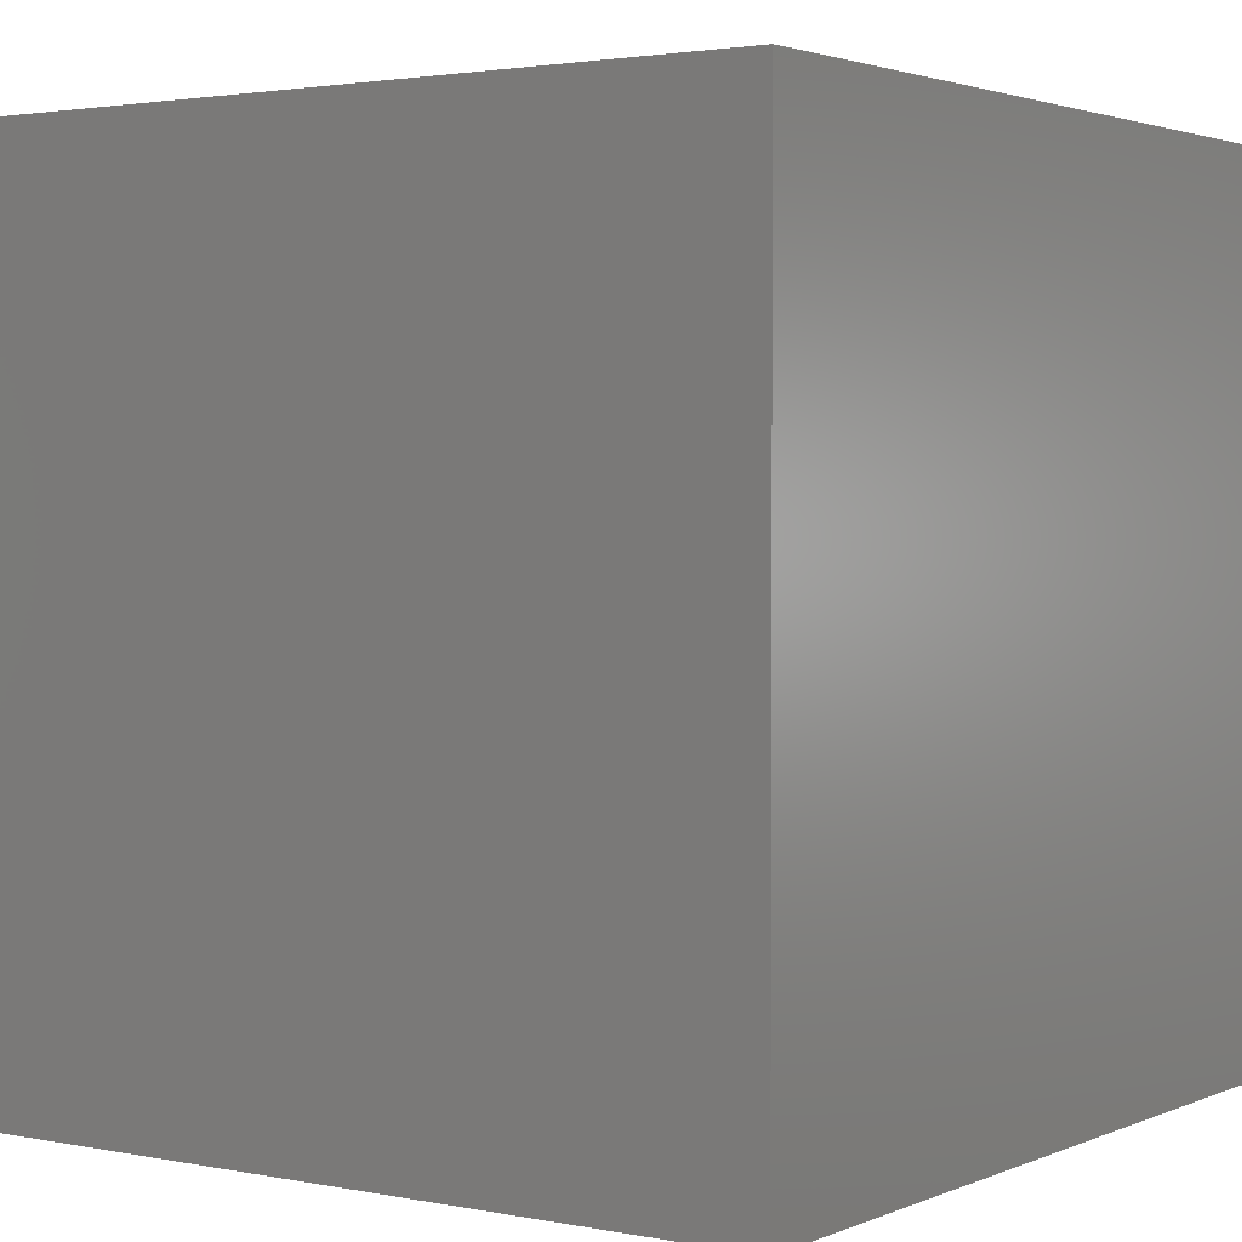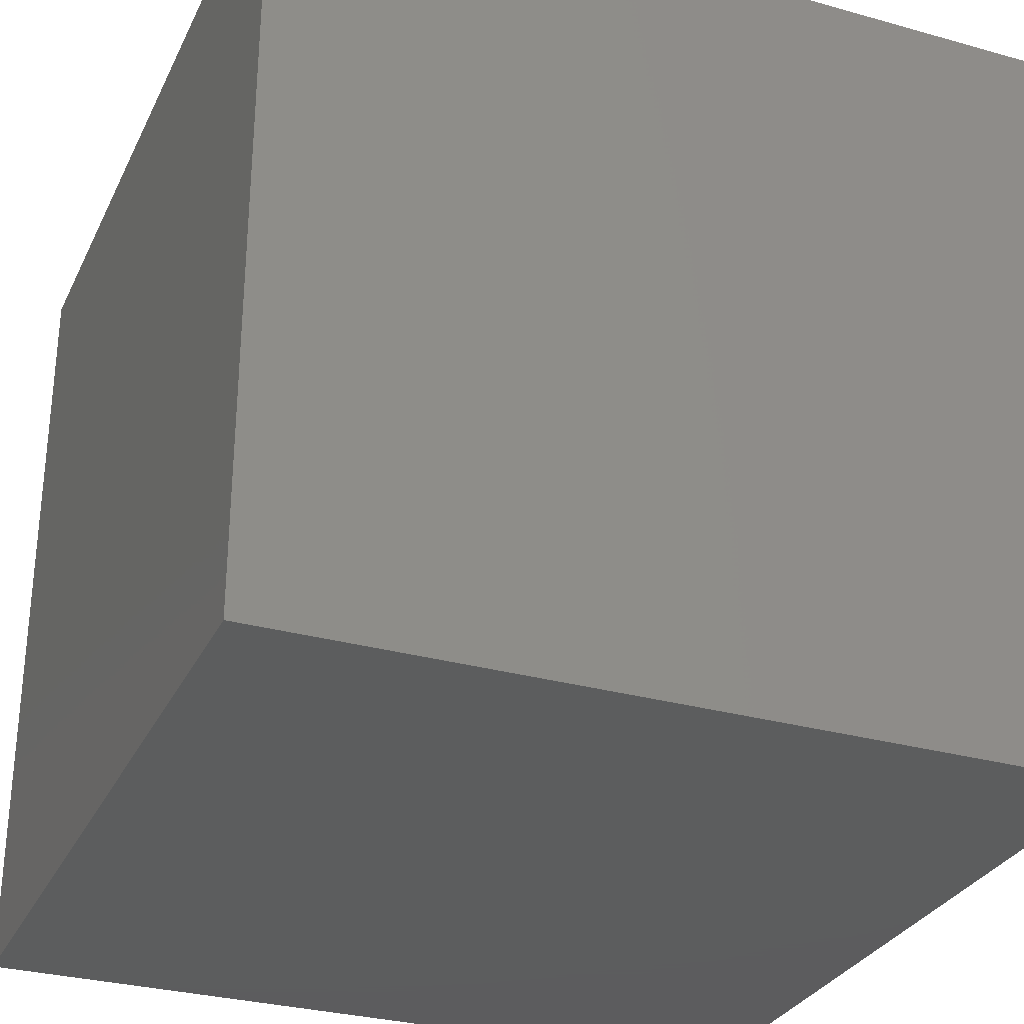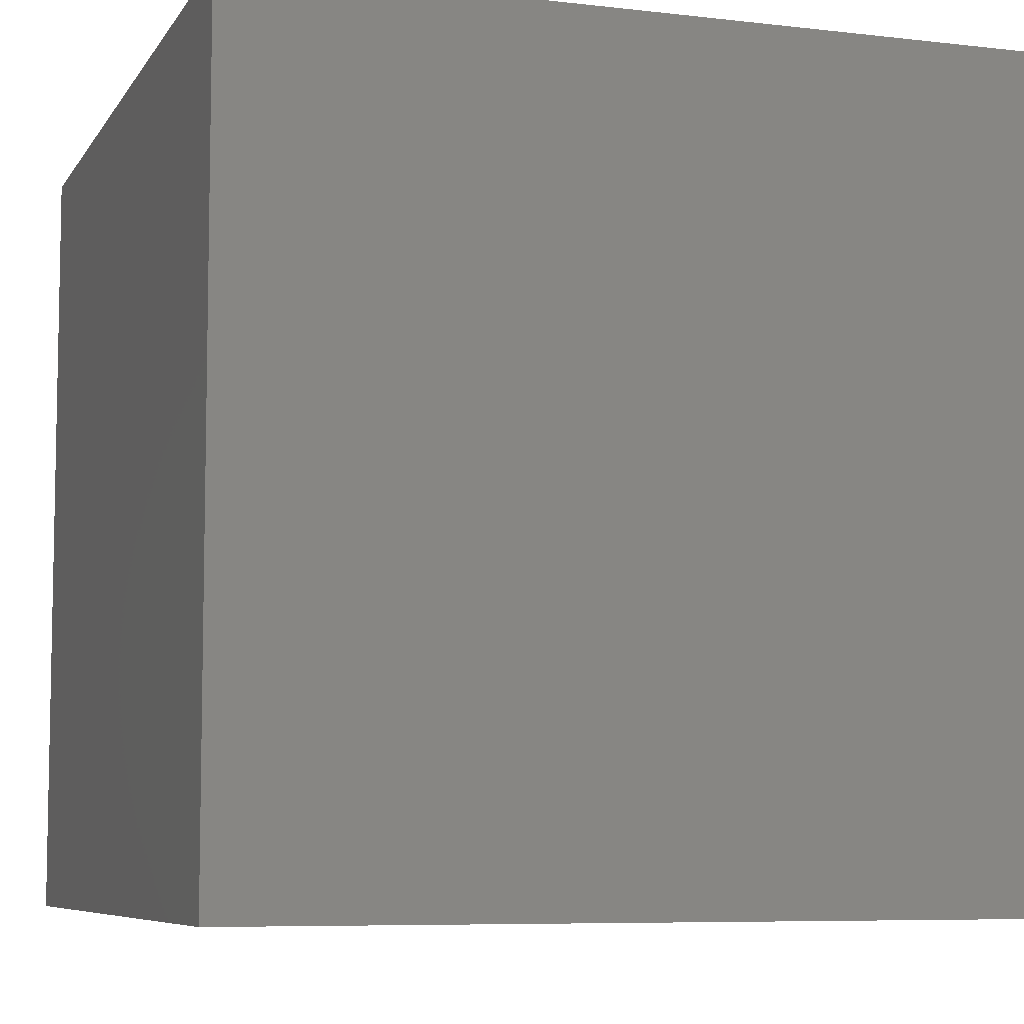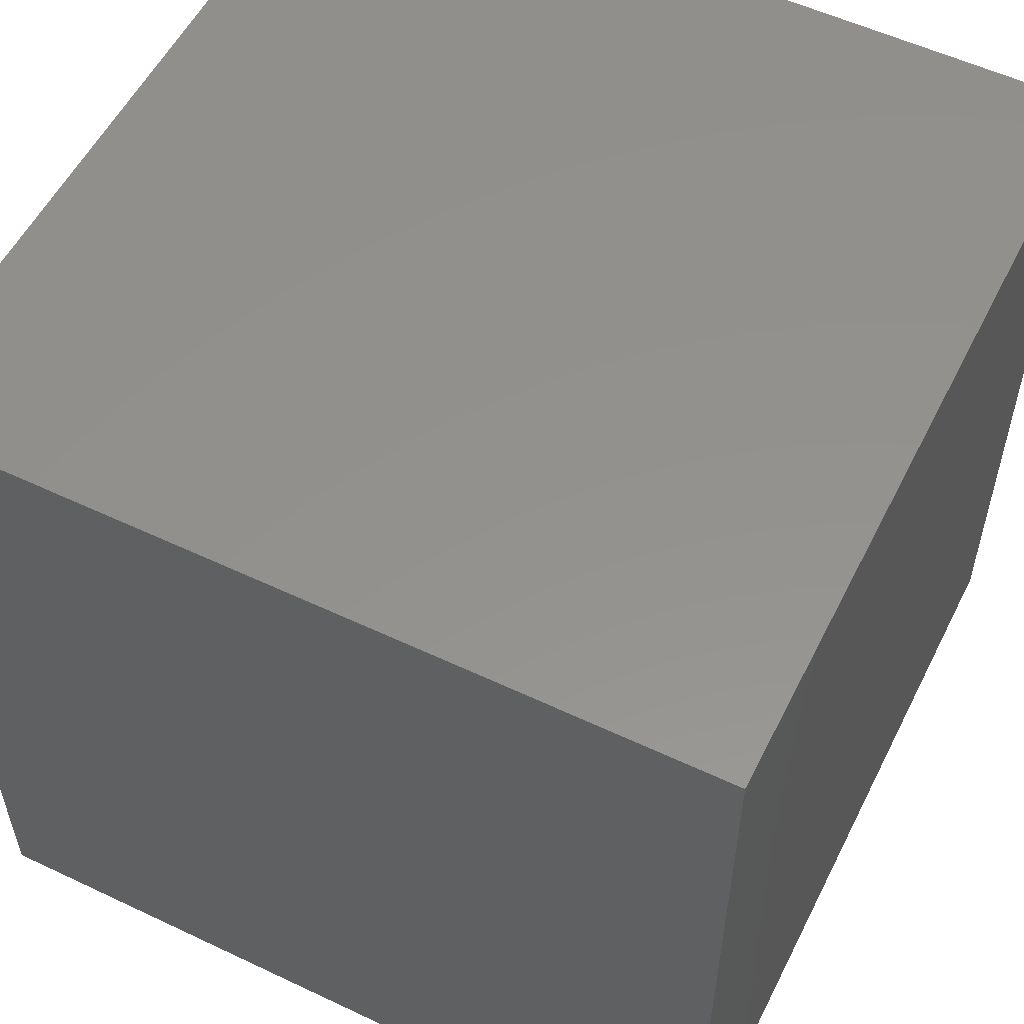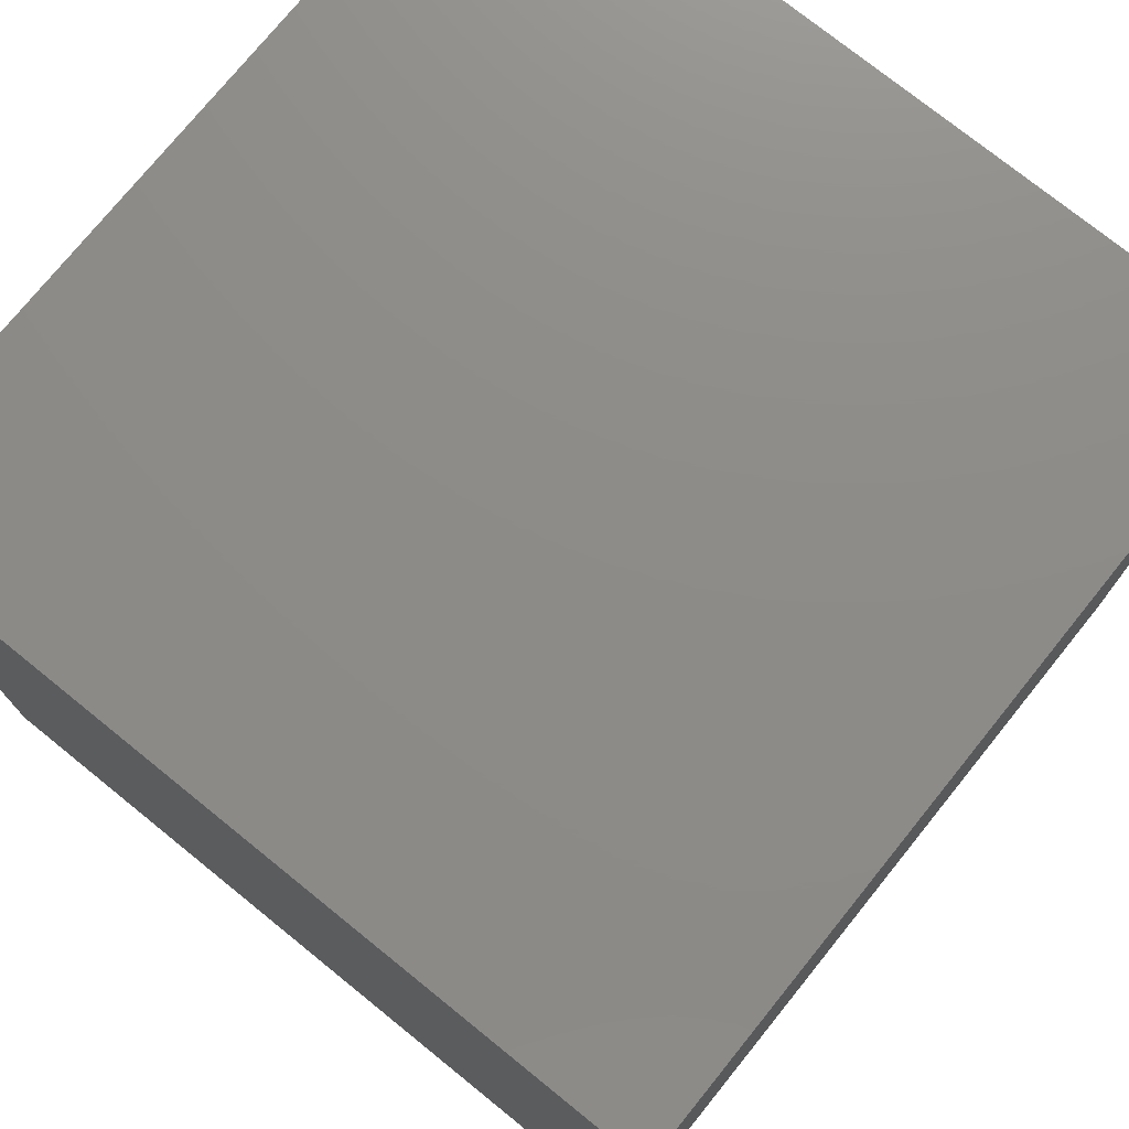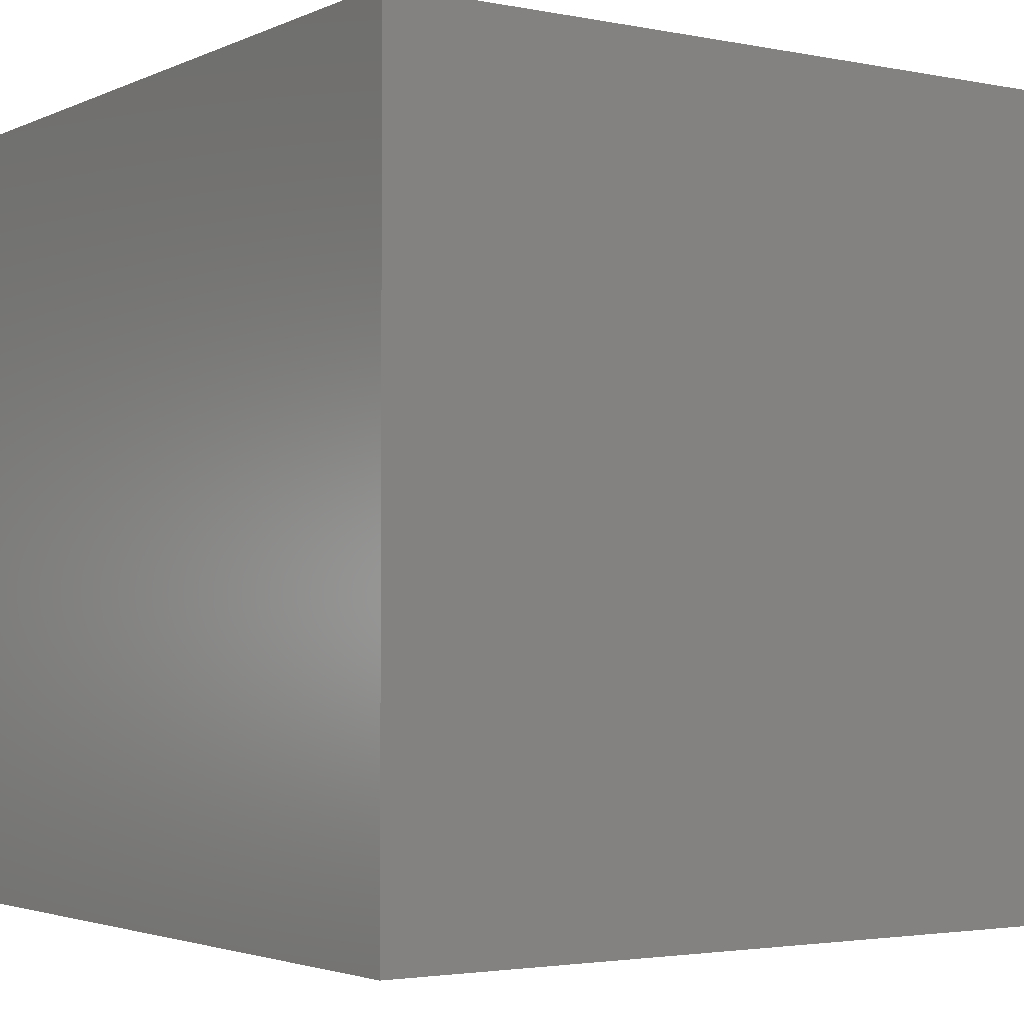
<metadata>
{"format":"stl","ext":"stl","renderer":"f3d","projection":"perspective","resolution":1024,"background":"white","views":[{"elev":2.3,"azim":-145.1,"up":"+Y"},{"elev":-30.3,"azim":-112.1,"up":"+Y"},{"elev":-7.2,"azim":161.4,"up":"+Z"},{"elev":55.3,"azim":26.5,"up":"+Y"},{"elev":75.3,"azim":-51.1,"up":"+Y"},{"elev":-2.8,"azim":55.7,"up":"+Z"}]}
</metadata>
<code>
# stl→obj: 8 verts, 12 faces
v -2 6 7
v -3 6 7
v -2 5 7
v -3 5 7
v -2 5 6
v -3 5 6
v -2 6 6
v -3 6 6
f 1 2 3
f 3 2 4
f 5 6 7
f 7 6 8
f 4 6 3
f 3 6 5
f 2 8 4
f 4 8 6
f 1 7 2
f 2 7 8
f 3 5 1
f 1 5 7

</code>
